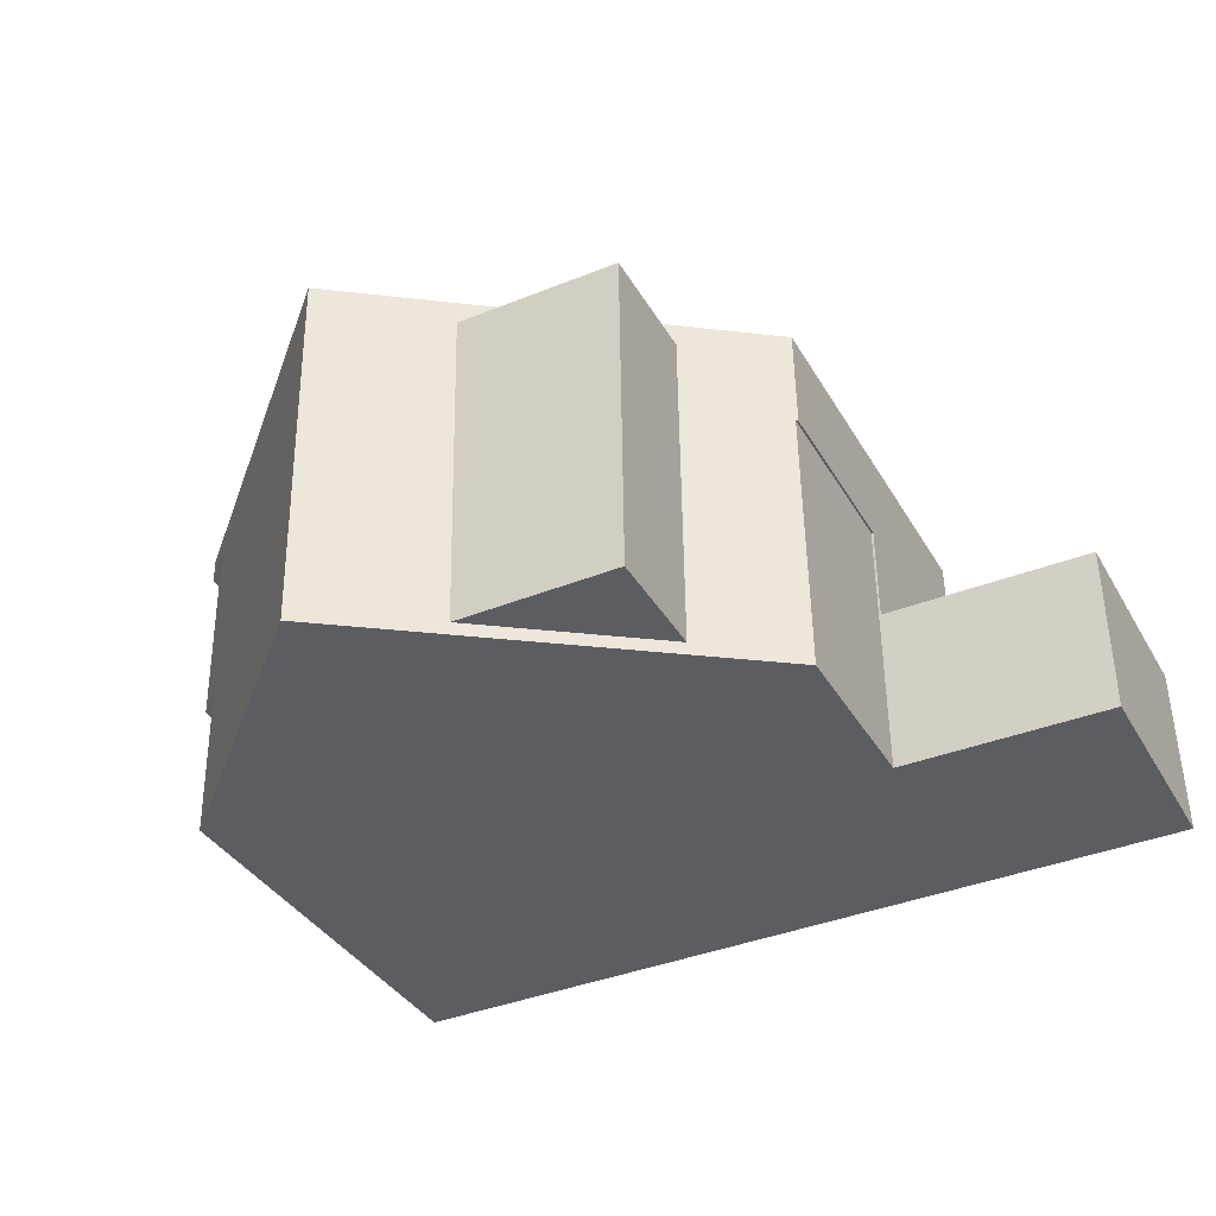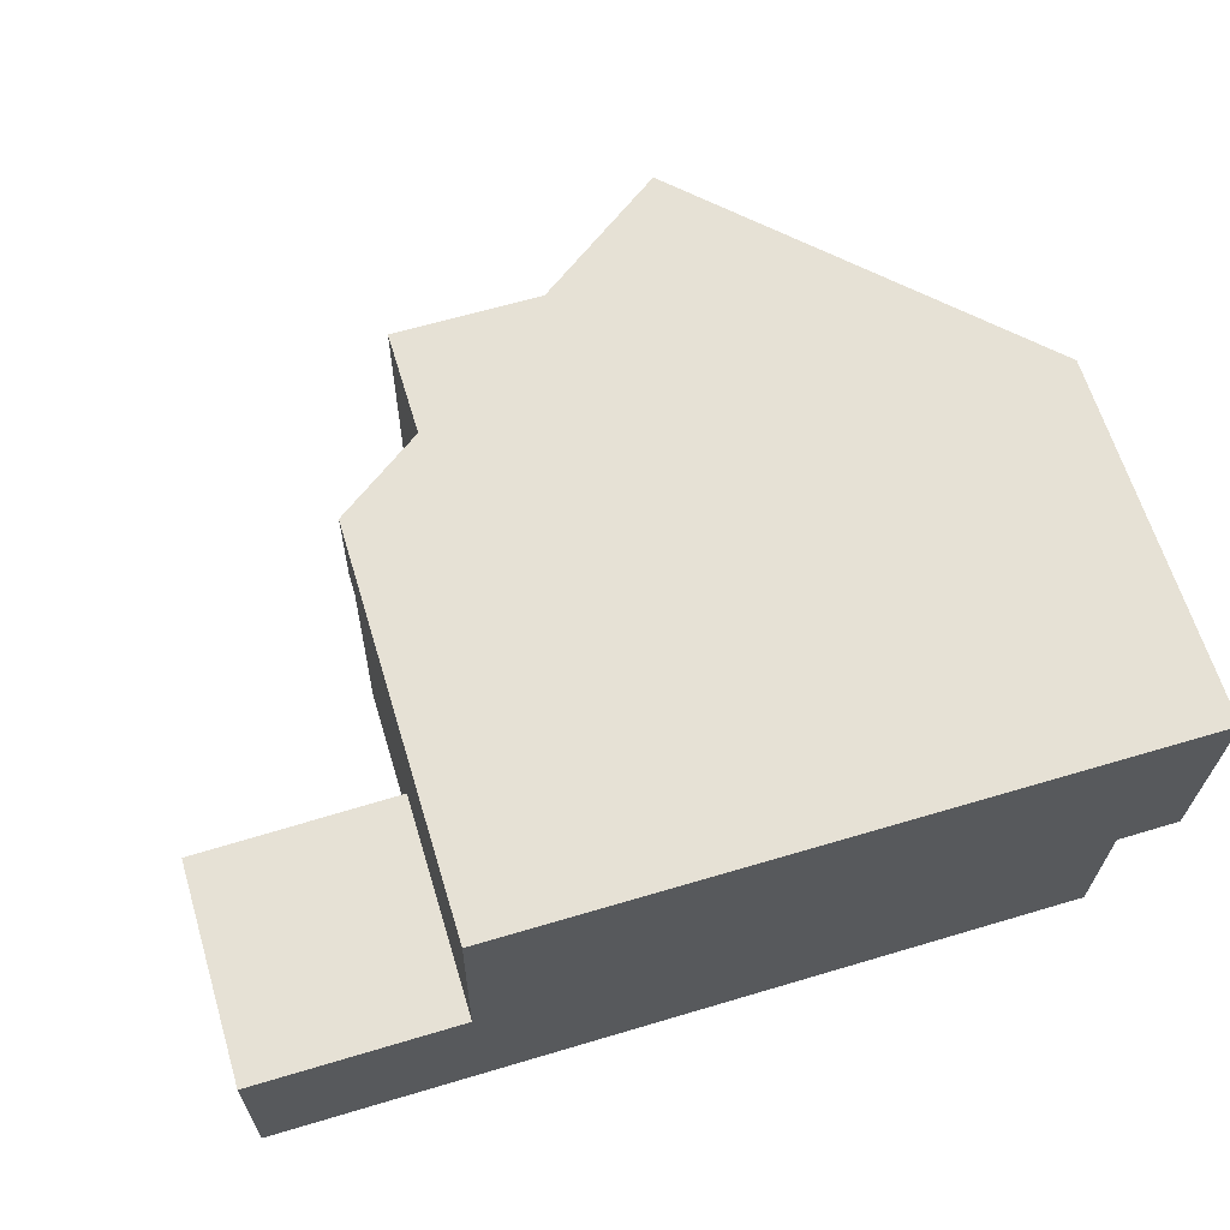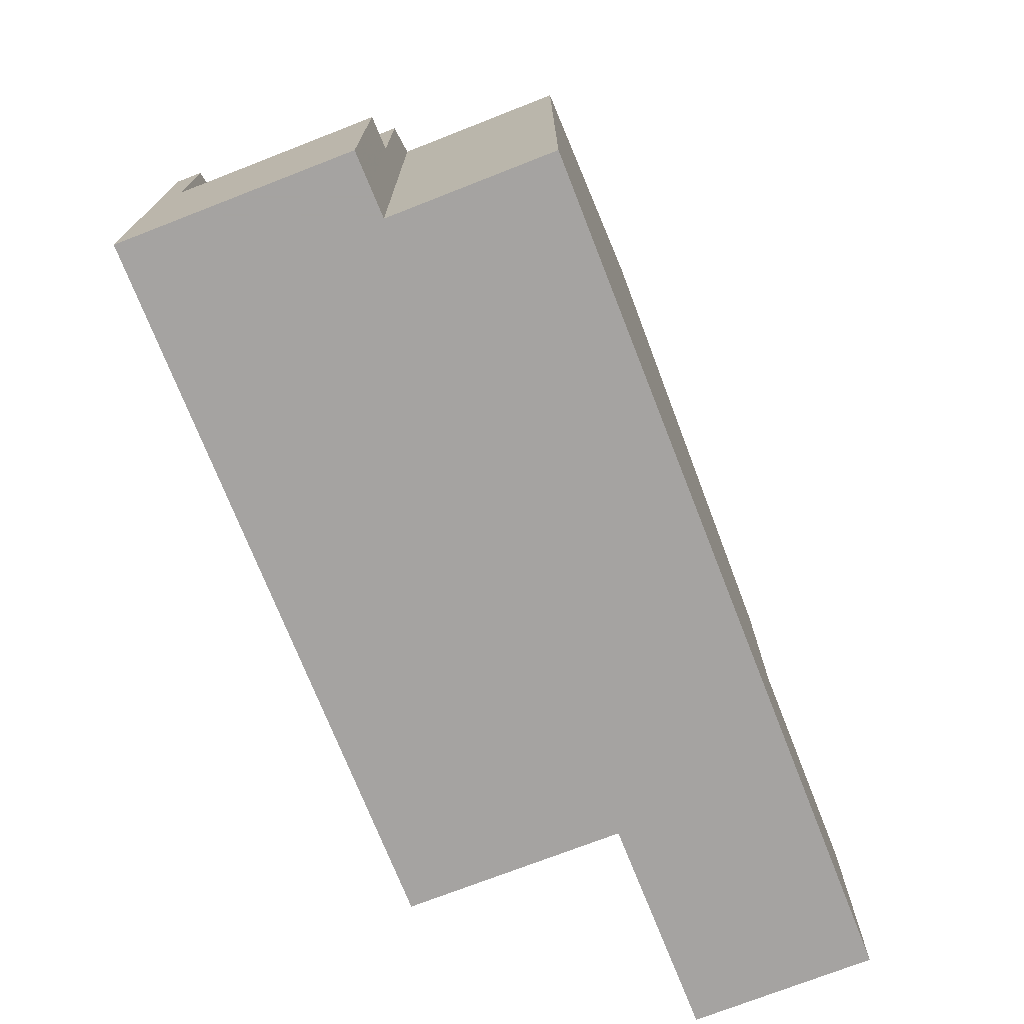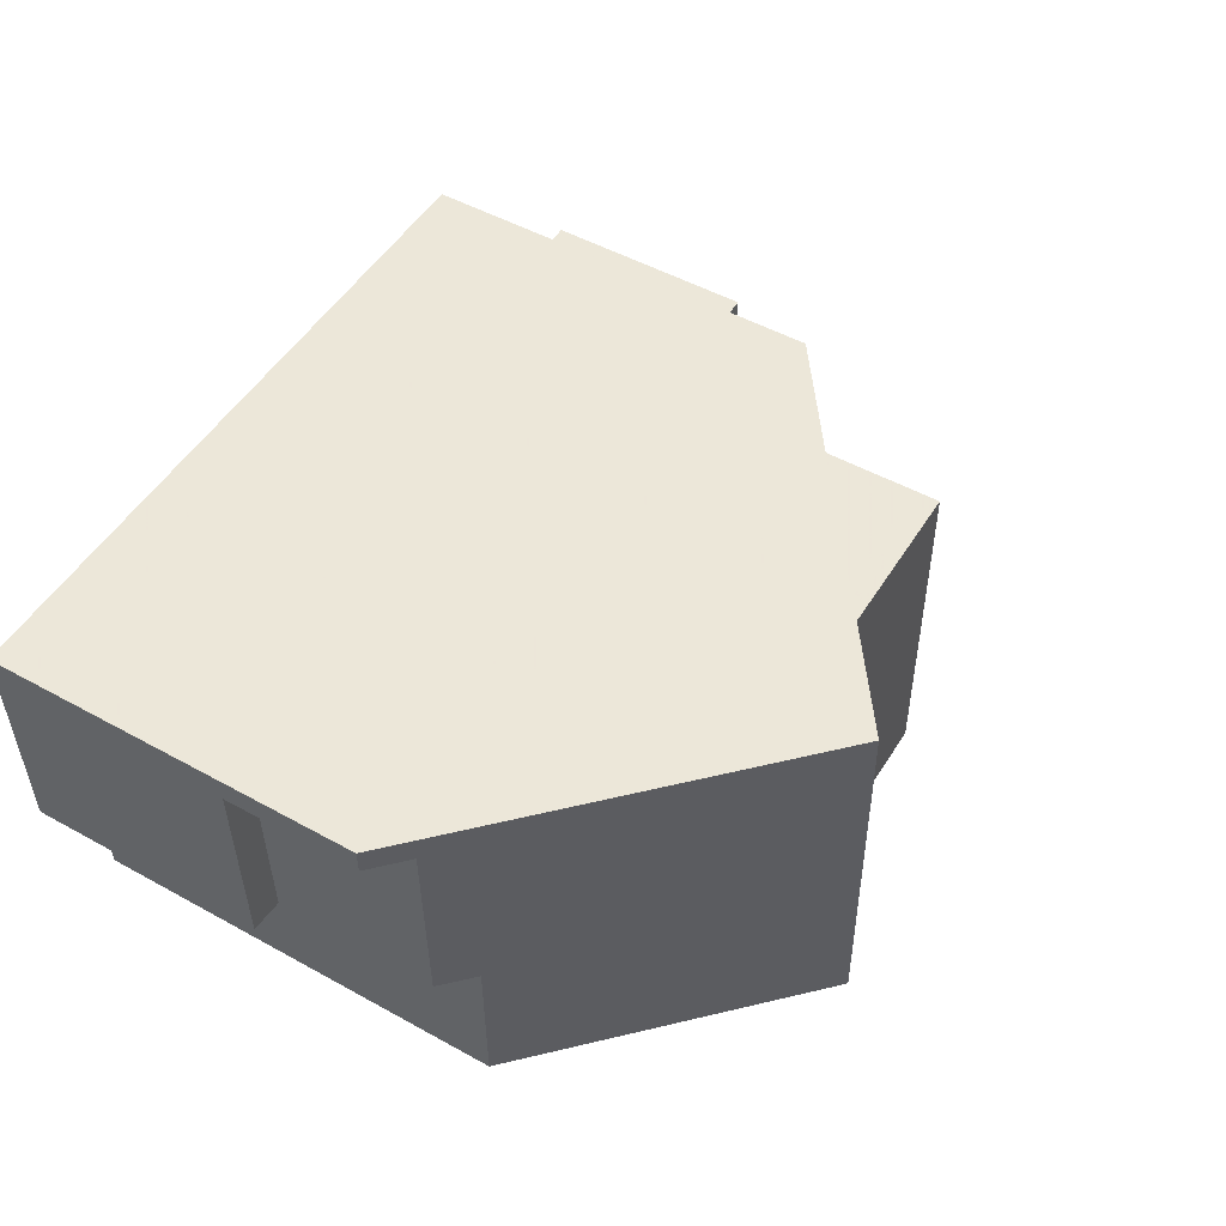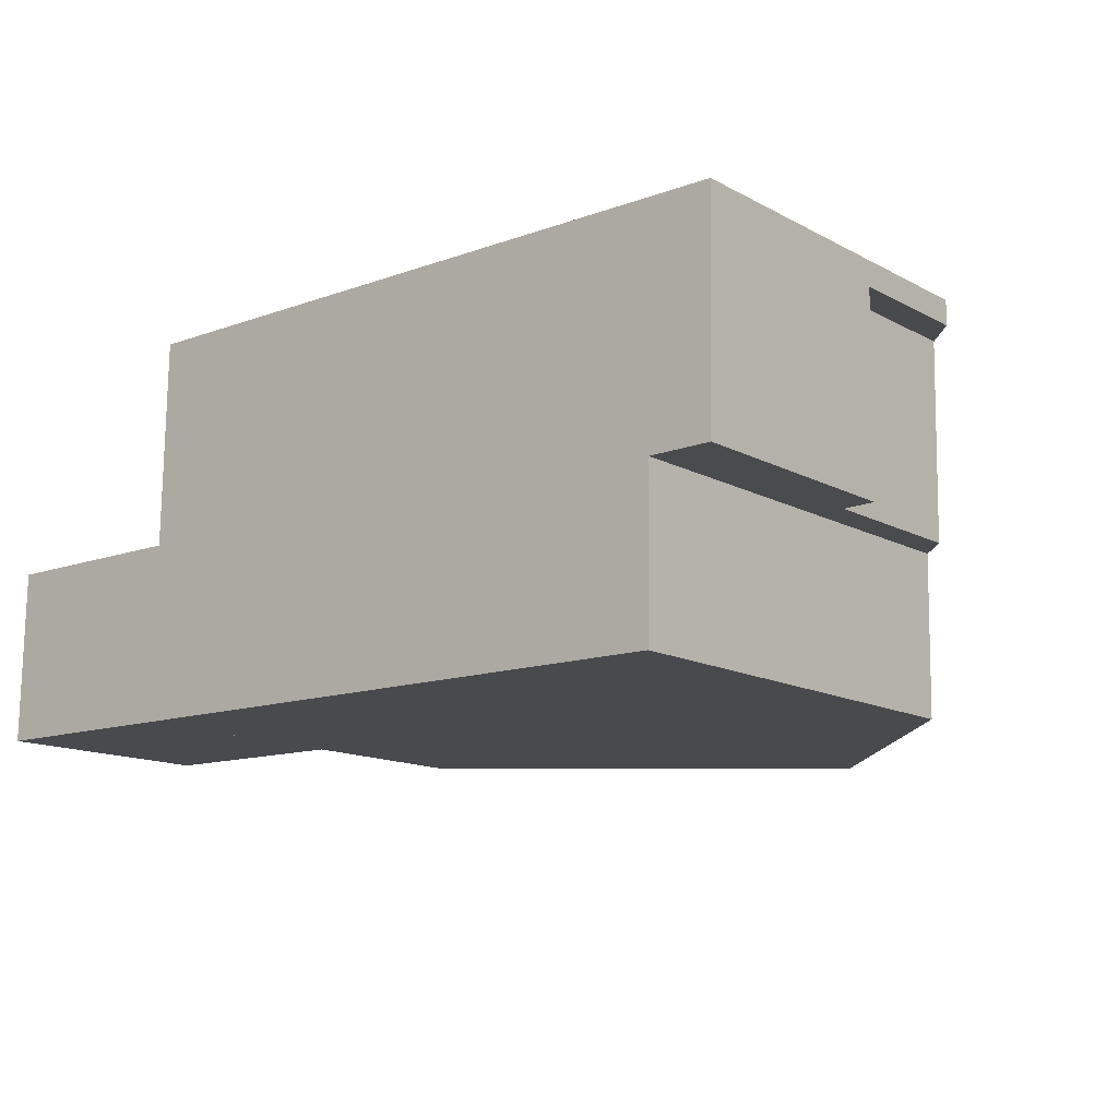
<metadata>
{"format":"obj","ext":"obj","renderer":"f3d","projection":"perspective","resolution":1024,"background":"white","views":[{"elev":-36.9,"azim":26.9,"up":"+Y"},{"elev":64.6,"azim":163.1,"up":"+Y"},{"elev":-73.1,"azim":-67.8,"up":"+Z"},{"elev":50.2,"azim":-58.7,"up":"+Y"},{"elev":-13.7,"azim":-139.8,"up":"+Y"}]}
</metadata>
<code>
v -546.2 -207.1 6.177
v -546.2 -204.8 6.186
v -547.2 -201.6 5.313
v -537.6 -201.5 5.767
v -537.5 -204.4 3.191
v -534.5 -204.4 3.161
v -534.5 -206.9 3.227
v -547.1 -204.8 3.419
v -542.8 -201.5 9.568
v -542.7 -207 9.575
v -543.9 -207 8.415
v -544 -201.6 8.423
v -544.1 -207 8.185
v -544.2 -201.6 8.221
v -544.2 -201.6 8.22
v -547.2 -201.7 5.313
v -544 -201.6 8.423
v -542.7 -207 9.575
v -542.8 -201.5 9.568
v -546.7 -204.8 5.767
v -547.2 -202 5.312
v -537.5 -203 5.772
v -537.5 -206.9 5.804
v -541.1 -207 8.409
v -541.2 -201.5 8.418
v -541.1 -206.8 8.41
v -541.2 -201.9 8.417
v -537.5 -206.9 3.258
v -537.5 -206.9 3.258
v -537.5 -203 3.153
v -540.7 -207 8.083
v -540.8 -201.5 8.122
v -540.7 -206.8 8.085
v -540.8 -201.9 8.119
v -547.2 -202 3.403
v -537.5 -203 3.908
v -537.5 -206.9 3.929
v -546.7 -204.8 3.444
v -542.8 -201.6 9.568
v -542.8 -201.6 9.568
v -541.2 -201.6 8.418
v -540.8 -201.6 8.121
v -537.6 -201.5 5.767
v -537.6 -203 5.794
v -537.6 -203 3.906
v -537.6 -203 3.153
v -537.6 -201.5 5.79
v -537.5 -206.9 5.804
v -537.6 -201.5 5.79
v -546.7 -201.7 5.769
v -546.7 -201.6 5.77
v -546.7 -204.8 5.767
v -546.7 -201.9 3.428
v -546.7 -201.9 5.769
v -546.7 -204.8 3.444
v -537.5 -204.8 3.202
v -538.8 -204.8 6.718
v -538.8 -204.8 8.043
v -546.2 -204.9 6.185
v -544.2 -204.9 8.199
v -543.9 -204.9 8.418
v -541.2 -204.9 8.413
v -542.8 -204.9 9.572
v -538.8 -204.8 8.408
v -534.5 -204.8 3.172
v -537.5 -204.8 5.799
v -542.8 -204.9 9.572
v -541.2 -204.9 8.413
v -537.5 -204.8 3.202
v -537.5 -204.8 5.799
v -537.5 -204.8 3.917
v -544.2 -206.9 8.187
v -546.2 -206.9 6.177
v -543.9 -206.8 8.415
v -542.7 -206.8 9.574
v -541.1 -206.8 8.41
v -537.5 -206.8 3.253
v -537.5 -206.8 3.928
v -537.5 -206.8 5.804
v -537.5 -206.8 3.253
v -538.8 -206.8 8.03
v -538.8 -206.8 6.73
v -542.7 -206.8 9.574
v -541.1 -206.8 8.41
v -538.8 -206.8 8.405
v -534.5 -206.7 3.222
v -540.7 -206.8 8.085
v -537.5 -206.8 5.804
v -538.9 -201.8 8.062
v -538.9 -201.8 6.7
v -542.8 -201.9 9.568
v -541.2 -201.9 8.417
v -538.9 -201.8 8.412
v -540.8 -201.9 8.119
v -537.6 -201.8 5.791
v -546.7 -201.9 3.428
v -546.7 -201.9 5.769
v -537.6 -201.8 5.768
v -546.7 -201.9 5.769
v -547.2 -202 5.312
v -546.7 -201.9 3.428
v -547.2 -202 3.403
v -544.2 -201.9 8.218
v -544 -201.9 8.423
v -542.8 -201.9 9.568
v -541.2 -201.9 8.417
v -538.9 -201.8 6.7
v -538.9 -201.8 8.062
v -538.8 -206.8 8.405
v -538.9 -201.8 8.412
v -538.8 -206.8 8.03
v -538.8 -204.8 6.718
v -538.9 -201.8 6.7
v -538.8 -206.8 6.73
v -538.9 -201.6 6.699
v -538.9 -201.5 6.698
v -538.8 -204.8 8.408
v -538.8 -206.8 8.405
v -538.8 -206.8 6.73
v -538.9 -201.8 8.412
v -538.8 -207 6.731
v -537.6 -203 3.153
v -538.8 -203 8.055
v -538.8 -203 6.707
v -542.8 -203 9.57
v -541.2 -203 8.416
v -538.8 -203 8.411
v -537.5 -203 3.153
v -538.8 -203 6.707
v -537.6 -203 5.794
v -537.5 -203 5.772
v -538.8 -203 8.411
v -546.7 -203.1 3.434
v -546.7 -203.1 5.769
v -546.7 -203.1 5.769
v -546.7 -203.1 3.434
v -547.2 -203.1 3.41
v -544.2 -203.1 8.211
v -544 -203.1 8.421
v -542.8 -203 9.57
v -541.2 -203 8.416
v -537.6 -203 3.153
v -537.6 -203 3.906
v -537.6 -203 5.794
v -545.2 -201.6 7.298
v -545.2 -201.6 7.298
v -545.1 -204.9 7.281
v -545.1 -206.9 7.271
v -545.1 -203.1 7.29
v -545.2 -201.9 7.296
v -545.1 -207 7.27
v -545.8 -201.7 6.681
v -545.8 -201.6 6.681
v -545.7 -206.9 6.678
v -545.7 -204.9 6.679
v -545.8 -203.1 6.68
v -545.8 -201.9 6.681
v -545.7 -207.1 6.678
v -545.7 -205.2 6.679
v -545.1 -205.2 7.279
v -544.2 -205.2 8.197
v -543.9 -205.2 8.418
v -542.8 -205.2 9.572
v -541.2 -205.1 8.412
v -537.5 -205.1 3.209
v -537.5 -205.1 5.799
v -537.5 -205.1 3.918
v -538.8 -205.1 8.407
v -541.2 -205.1 8.412
v -542.8 -205.2 9.572
v -538.8 -205.1 8.407
v -534.5 -205.1 3.179
v -537.5 -205.1 3.209
v -538.8 -205.1 8.041
v -537.5 -205.1 5.799
v -538.8 -205.1 6.72
v -538.8 -205.1 6.72
v -546.2 -205.2 6.184
v -537.5 -204.6 3.197
v -538.8 -204.7 8.044
v -538.8 -204.7 6.717
v -542.8 -204.7 9.572
v -541.2 -204.7 8.413
v -538.8 -204.7 8.408
v -534.5 -204.6 3.167
v -538.8 -204.7 6.717
v -537.5 -204.6 5.798
v -538.8 -204.7 8.408
v -546.7 -204.8 3.444
v -546.7 -204.8 5.767
v -546.7 -204.8 5.767
v -546.7 -204.8 3.444
v -547.1 -204.8 3.419
v -545.1 -204.7 7.282
v -545.7 -204.8 6.679
v -544 -204.7 8.419
v -544.2 -204.7 8.2
v -542.8 -204.7 9.572
v -541.2 -204.7 8.413
v -537.5 -204.6 3.197
v -537.5 -204.6 3.916
v -537.5 -204.6 5.798
v -546.2 -206.9 6.177
v -546.2 -207.1 6.177
v -546.2 -207.1 0
v -546.2 -206.9 0
v -546.7 -204.8 5.767
v -546.2 -204.8 6.186
v -546.2 -204.8 0
v -546.7 -204.8 0
v -546.7 -201.6 5.77
v -547.2 -201.6 5.313
v -547.2 -201.6 0
v -546.7 -201.6 0
v -537.6 -201.5 5.767
v -537.6 -201.5 5.767
v -537.6 -201.5 0
v -537.6 -201.5 8.882e-16
v -534.5 -204.4 3.161
v -537.5 -204.4 3.191
v -537.5 -204.4 0
v -534.5 -204.4 0
v -534.5 -204.6 3.167
v -534.5 -204.4 3.161
v -534.5 -204.4 0
v -534.5 -204.6 0
v -537.5 -206.9 3.258
v -534.5 -206.9 3.227
v -534.5 -206.9 0
v -537.5 -206.9 4.441e-16
v -547.1 -204.8 3.419
v -547.1 -204.8 3.419
v -547.1 -204.8 0
v -547.1 -204.8 4.441e-16
v -543.9 -207 8.415
v -542.7 -207 9.575
v -542.7 -207 0
v -543.9 -207 0
v -544.1 -207 8.185
v -543.9 -207 8.415
v -543.9 -207 0
v -544.1 -207 0
v -542.8 -201.5 9.568
v -544 -201.6 8.423
v -544 -201.6 0
v -542.8 -201.5 0
v -545.1 -207 7.27
v -544.1 -207 8.185
v -544.1 -207 0
v -545.1 -207 0
v -544 -201.6 8.423
v -544.2 -201.6 8.221
v -544.2 -201.6 -1.776e-15
v -544 -201.6 0
v -547.2 -201.6 5.313
v -547.2 -201.7 5.313
v -547.2 -201.7 -8.882e-16
v -547.2 -201.6 0
v -541.2 -201.5 8.418
v -542.8 -201.5 9.568
v -542.8 -201.5 0
v -541.2 -201.5 0
v -542.7 -207 9.575
v -541.1 -207 8.409
v -541.1 -207 0
v -542.7 -207 0
v -540.8 -201.5 8.122
v -541.2 -201.5 8.418
v -541.2 -201.5 0
v -540.8 -201.5 0
v -541.1 -207 8.409
v -540.7 -207 8.083
v -540.7 -207 0
v -541.1 -207 0
v -538.9 -201.5 6.698
v -540.8 -201.5 8.122
v -540.8 -201.5 0
v -538.9 -201.5 0
v -537.6 -201.8 5.768
v -537.6 -201.5 5.767
v -537.6 -201.5 8.882e-16
v -537.6 -201.8 0
v -538.8 -207 6.731
v -537.5 -206.9 5.804
v -537.5 -206.9 8.882e-16
v -538.8 -207 -8.882e-16
v -537.6 -201.5 5.767
v -537.6 -201.5 5.79
v -537.6 -201.5 -8.882e-16
v -537.6 -201.5 0
v -545.8 -201.6 6.681
v -546.7 -201.6 5.77
v -546.7 -201.6 0
v -545.8 -201.6 0
v -547.1 -204.8 3.419
v -546.7 -204.8 3.444
v -546.7 -204.8 0
v -547.1 -204.8 0
v -546.2 -204.8 6.186
v -546.2 -204.9 6.185
v -546.2 -204.9 8.882e-16
v -546.2 -204.8 0
v -534.5 -205.1 3.179
v -534.5 -204.8 3.172
v -534.5 -204.8 0
v -534.5 -205.1 -4.441e-16
v -546.2 -205.2 6.184
v -546.2 -206.9 6.177
v -546.2 -206.9 0
v -546.2 -205.2 0
v -534.5 -206.9 3.227
v -534.5 -206.7 3.222
v -534.5 -206.7 0
v -534.5 -206.9 0
v -537.5 -203 5.772
v -537.6 -201.8 5.768
v -537.6 -201.8 0
v -537.5 -203 0
v -547.2 -201.7 5.313
v -547.2 -202 5.312
v -547.2 -202 0
v -547.2 -201.7 -8.882e-16
v -537.6 -201.5 5.79
v -538.9 -201.5 6.698
v -538.9 -201.5 0
v -537.6 -201.5 -8.882e-16
v -540.7 -207 8.083
v -538.8 -207 6.731
v -538.8 -207 -8.882e-16
v -540.7 -207 0
v -537.5 -204.4 3.191
v -537.5 -203 3.153
v -537.5 -203 -4.441e-16
v -537.5 -204.4 0
v -547.2 -202 3.403
v -547.2 -203.1 3.41
v -547.2 -203.1 0
v -547.2 -202 0
v -544.2 -201.6 8.221
v -545.2 -201.6 7.298
v -545.2 -201.6 0
v -544.2 -201.6 -1.776e-15
v -545.7 -207.1 6.678
v -545.1 -207 7.27
v -545.1 -207 0
v -545.7 -207.1 -8.882e-16
v -545.2 -201.6 7.298
v -545.8 -201.6 6.681
v -545.8 -201.6 0
v -545.2 -201.6 0
v -546.2 -207.1 6.177
v -545.7 -207.1 6.678
v -545.7 -207.1 -8.882e-16
v -546.2 -207.1 0
v -534.5 -206.7 3.222
v -534.5 -205.1 3.179
v -534.5 -205.1 -4.441e-16
v -534.5 -206.7 0
v -546.2 -204.9 6.185
v -546.2 -205.2 6.184
v -546.2 -205.2 0
v -546.2 -204.9 8.882e-16
v -534.5 -204.8 3.172
v -534.5 -204.6 3.167
v -534.5 -204.6 0
v -534.5 -204.8 0
v -547.2 -203.1 3.41
v -547.1 -204.8 3.419
v -547.1 -204.8 4.441e-16
v -547.2 -203.1 0
v -546.2 -207.1 0
v -546.2 -204.8 0
v -547.1 -204.8 0
v -547.2 -201.6 0
v -537.6 -201.5 0
v -537.5 -204.4 0
v -534.5 -204.4 0
v -534.5 -206.9 0
f 17 12 9 39
f 181 57 58 180
f 15 14 12 17
f 153 145 146 152
f 160 148 154 159
f 162 74 72 161
f 183 62 63 182
f 185 65 56 179
f 180 58 64 184
f 187 66 112 186
f 53 35 21 54
f 163 75 74 162
f 40 19 25 41
f 167 78 79 166
f 41 25 32 42
f 116 49 47 115
f 165 77 78 167
f 45 36 30 46
f 44 22 36 45
f 168 118 76 164
f 49 4 43 47
f 50 16 3 51
f 100 16 50 99
f 152 146 150 157
f 103 15 17 104
f 84 24 18 83
f 86 7 28 80
f 87 31 24 84
f 119 88 48 121
f 104 17 39 105
f 154 148 151 158
f 74 11 13 72
f 75 10 11 74
f 78 37 23 79
f 77 29 37 78
f 174 58 57 177
f 170 63 62 169
f 173 56 65 172
f 171 64 58 174
f 176 112 66 175
f 91 40 41 92
f 92 41 42 94
f 115 47 95 113
f 134 97 96 133
f 95 47 43 98
f 137 102 101 136
f 157 150 149 156
f 138 103 104 139
f 139 104 105 140
f 141 106 120 132
f 107 34 108
f 111 33 26 109
f 108 34 27 110
f 114 33 111
f 115 42 32 116
f 113 94 42 115
f 121 31 87 119
f 123 89 90 124
f 125 91 92 126
f 127 93 89 123
f 129 113 95 130
f 130 95 98 131
f 190 134 133 189
f 193 137 136 192
f 195 156 149 194
f 197 138 139 196
f 196 139 140 198
f 202 144 143 201
f 201 143 142 200
f 199 141 132 188
f 145 14 15 146
f 161 72 148 160
f 194 149 138 197
f 150 103 138 149
f 146 15 103 150
f 148 72 13 151
f 152 50 51 153
f 159 154 73 178
f 191 135 156 195
f 156 135 99 157
f 157 99 50 152
f 158 1 73 154
f 159 155 147 160
f 161 60 61 162
f 162 61 67 163
f 166 70 71 167
f 167 71 69 165
f 164 68 117 168
f 160 147 60 161
f 169 84 83 170
f 172 86 80 173
f 174 81 85 171
f 175 88 119 176
f 178 59 155 159
f 177 82 81 174
f 180 123 124 181
f 182 125 126 183
f 179 122 128 5 6 185
f 184 127 123 180
f 186 129 130 187
f 189 38 20 190
f 192 55 8 193
f 194 147 155 195
f 196 61 60 197
f 198 67 61 196
f 201 71 70 202
f 200 69 71 201
f 188 117 68 199
f 197 60 147 194
f 195 155 59 2 52 191
f 204 205 206 203
f 208 209 210 207
f 212 213 214 211
f 216 217 218 215
f 220 221 222 219
f 224 225 226 223
f 228 229 230 227
f 232 233 234 231
f 236 237 238 235
f 240 241 242 239
f 244 245 246 243
f 248 249 250 247
f 252 253 254 251
f 256 257 258 255
f 260 261 262 259
f 264 265 266 263
f 268 269 270 267
f 272 273 274 271
f 276 277 278 275
f 280 281 282 279
f 284 285 286 283
f 288 289 290 287
f 292 293 294 291
f 296 297 298 295
f 300 301 302 299
f 304 305 306 303
f 308 309 310 307
f 312 313 314 311
f 316 317 318 315
f 320 321 322 319
f 324 325 326 323
f 328 329 330 327
f 332 333 334 331
f 336 337 338 335
f 340 341 342 339
f 344 345 346 343
f 348 349 350 347
f 352 353 354 351
f 356 357 358 355
f 360 361 362 359
f 364 365 366 363
f 368 369 370 367
f 372 373 374 375 376 377 378 371

</code>
